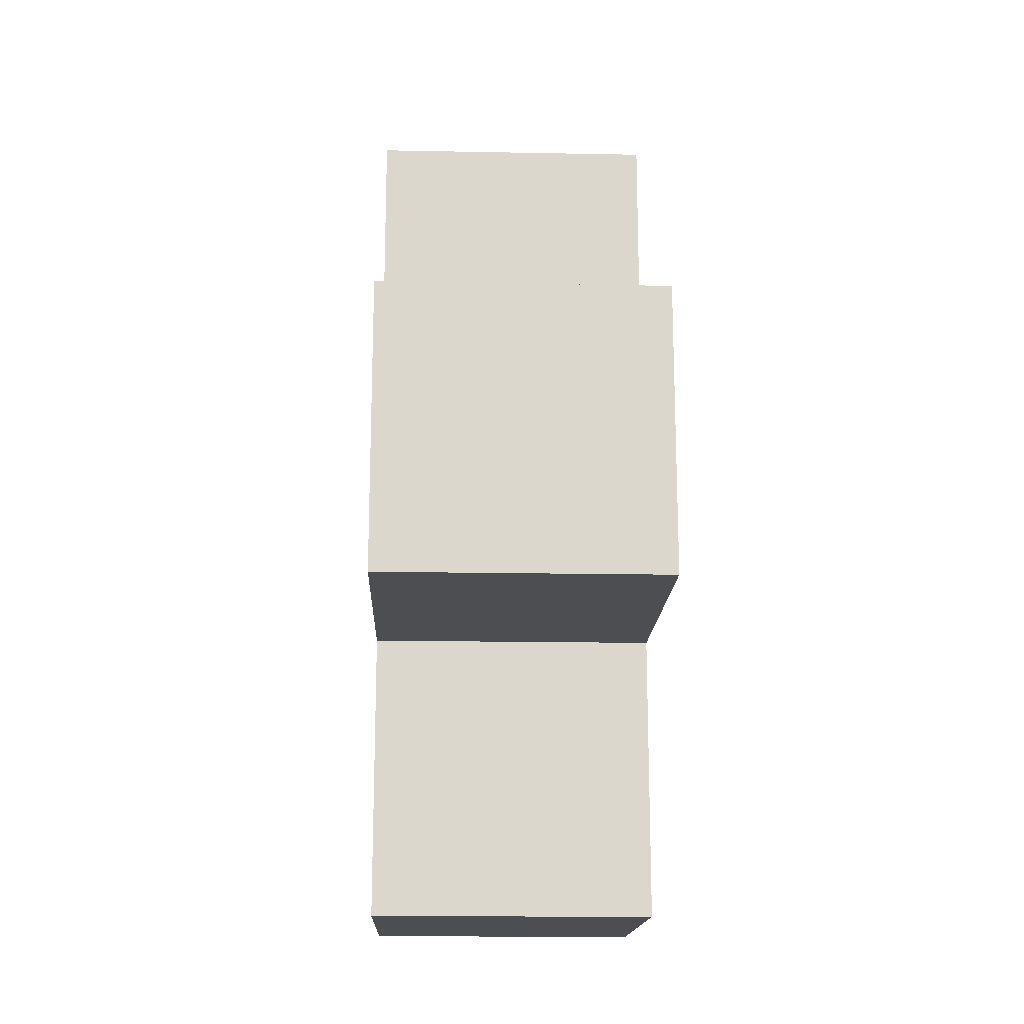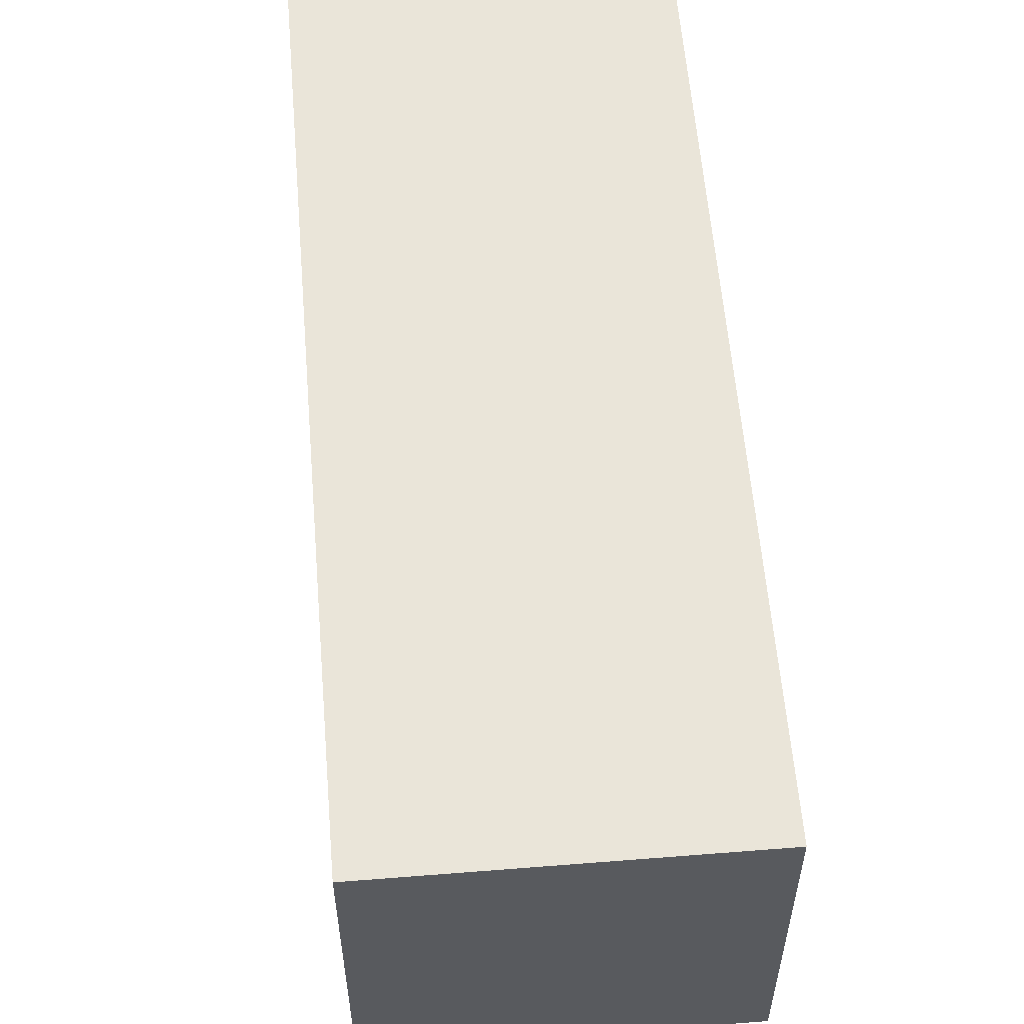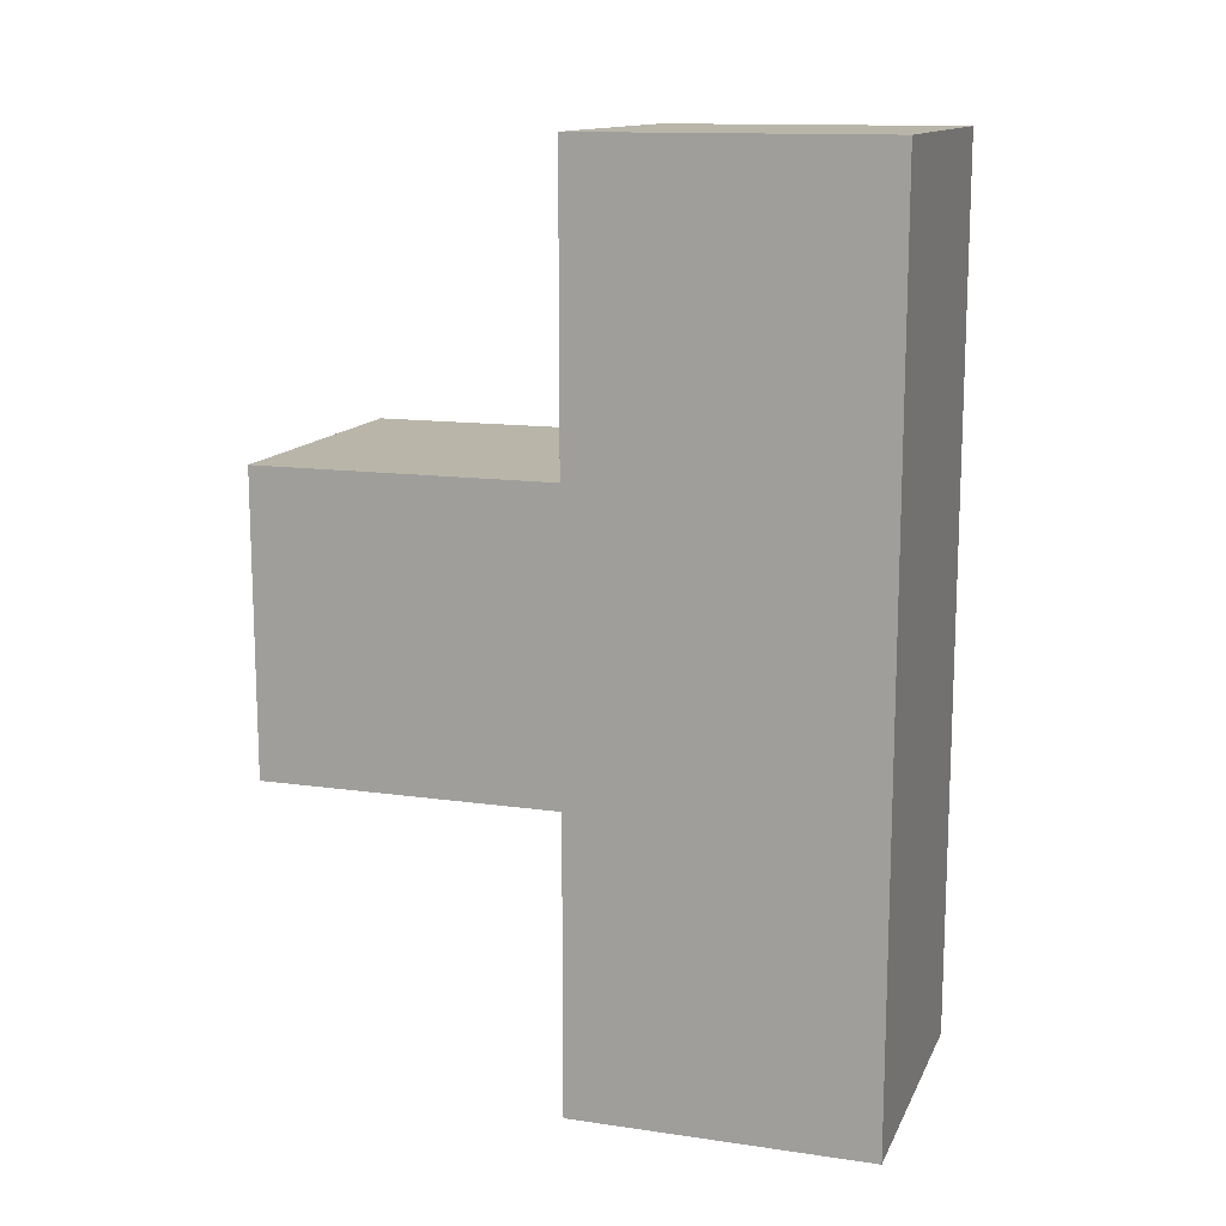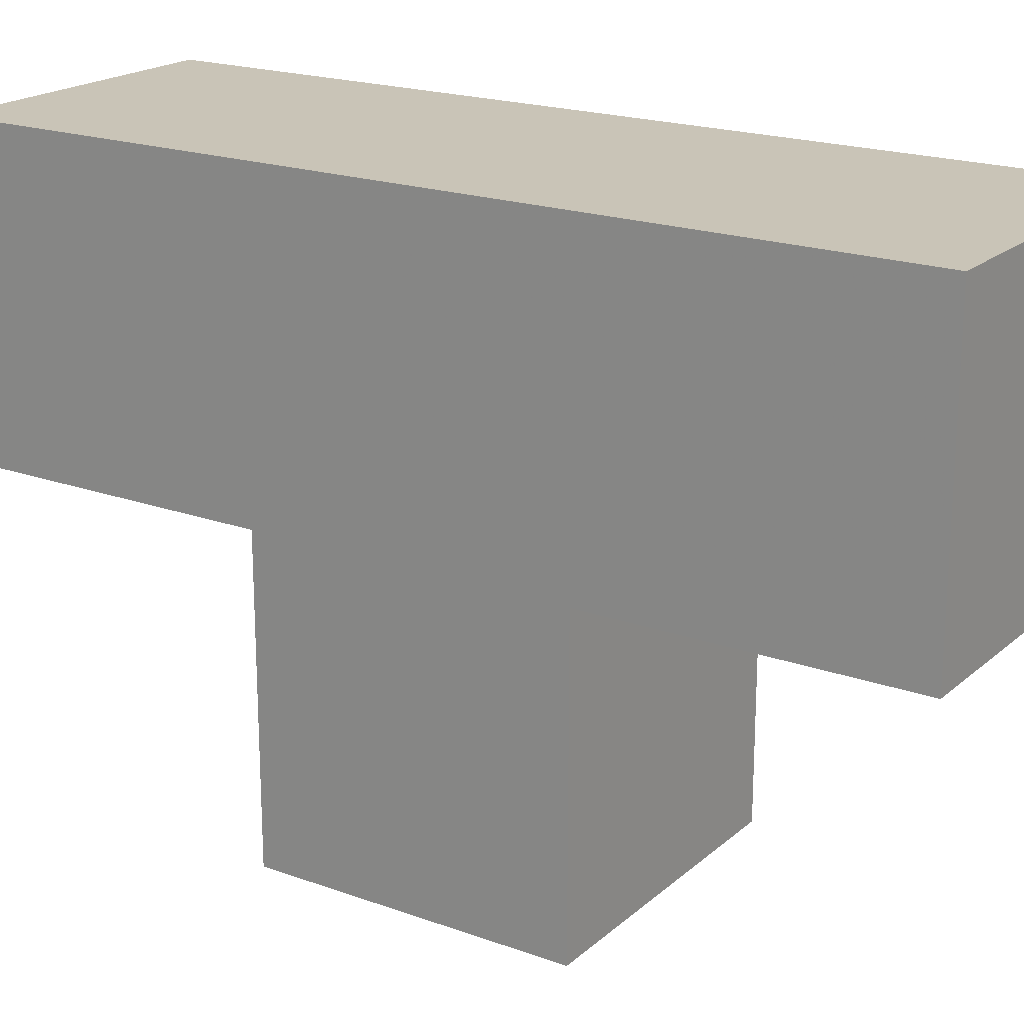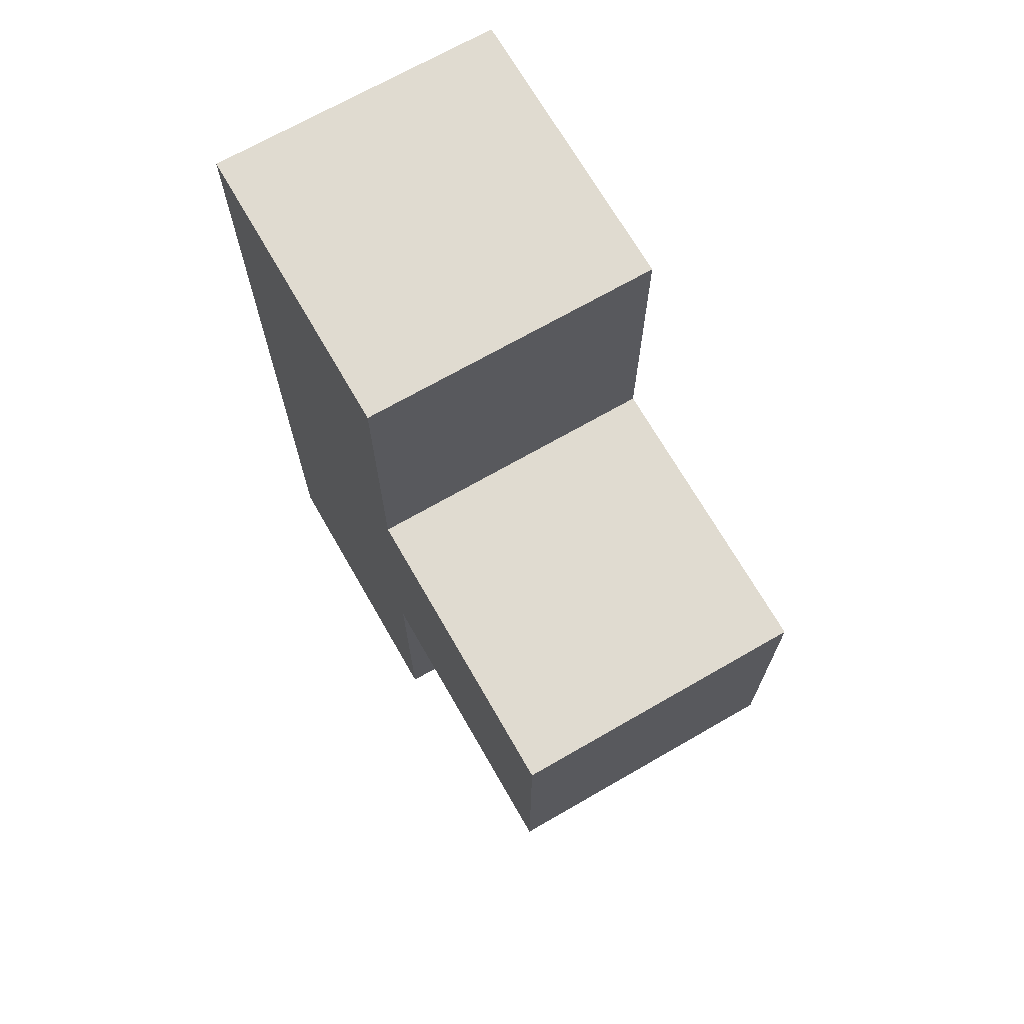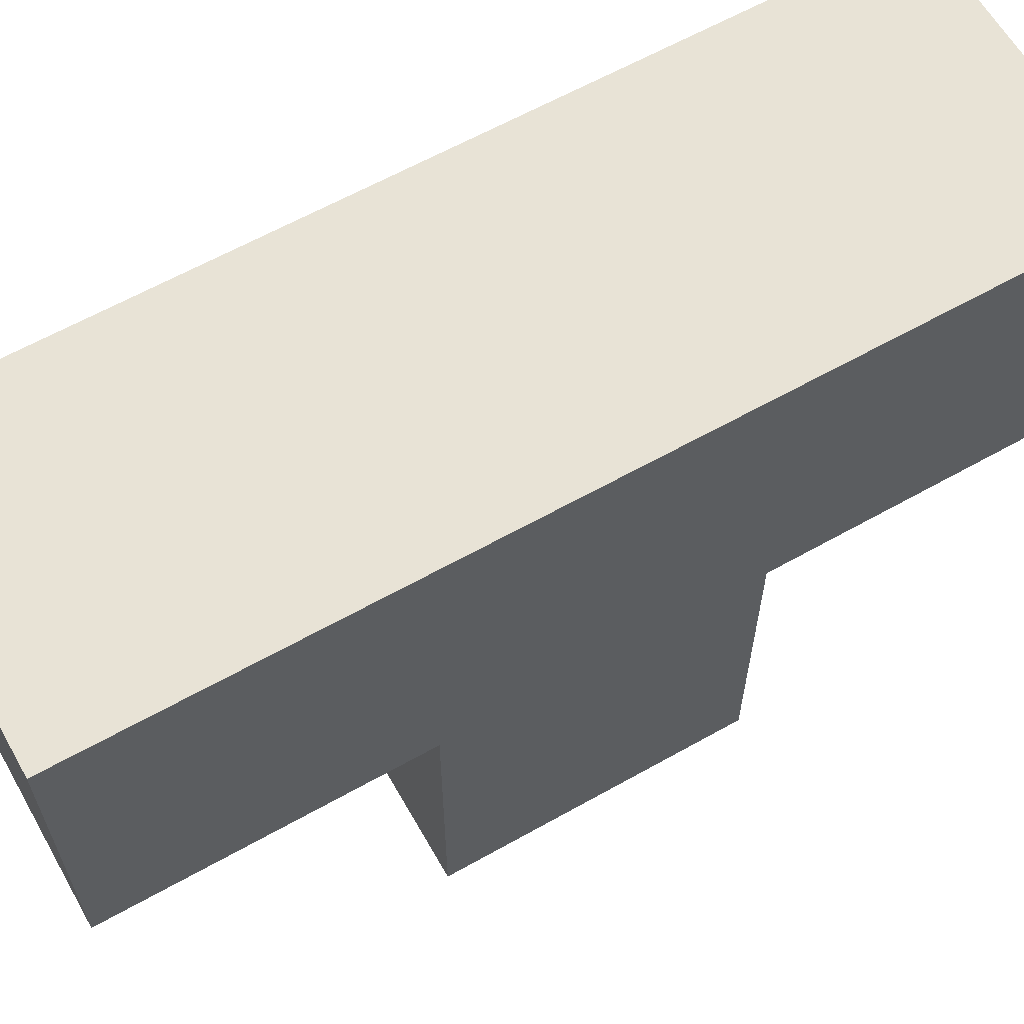
<metadata>
{"format":"obj","ext":"obj","renderer":"f3d","projection":"perspective","resolution":1024,"background":"white","views":[{"elev":-16.5,"azim":177.8,"up":"+Y"},{"elev":58.1,"azim":-4.7,"up":"+Z"},{"elev":13.4,"azim":-72.0,"up":"+Y"},{"elev":20.0,"azim":-56.5,"up":"+Z"},{"elev":69.9,"azim":150.1,"up":"+Y"},{"elev":62.5,"azim":-119.7,"up":"+Z"}]}
</metadata>
<code>
o Mesh 0
v 0.757 0.757 1.263
v 0.757 0.757 1.01
v 0.757 0.505 1.263
v 0.757 0.505 1.01
v 0.757 0.505 0.757
v 0.757 0.252 1.263
v 0.757 0.252 1.01
v 0.757 0.252 0.757
v 0.757 0 1.263
v 0.757 0 1.01
v 0.505 0.757 1.263
v 0.505 0.757 1.01
v 0.505 0.505 1.263
v 0.505 0.505 1.01
v 0.505 0.505 0.757
v 0.505 0.252 1.263
v 0.505 0.252 1.01
v 0.505 0.252 0.757
v 0.505 0 1.263
v 0.505 0 1.01
f 19 20 10 9
f 9 10 7 6
f 16 17 20 19
f 17 7 10 20
f 16 19 9 6
f 6 7 4 3
f 13 14 17 16
f 13 16 6 3
f 3 4 2 1
f 1 2 12 11
f 11 12 14 13
f 12 2 4 14
f 11 13 3 1
f 17 18 8 7
f 7 8 5 4
f 4 5 15 14
f 14 15 18 17
f 15 5 8 18

</code>
